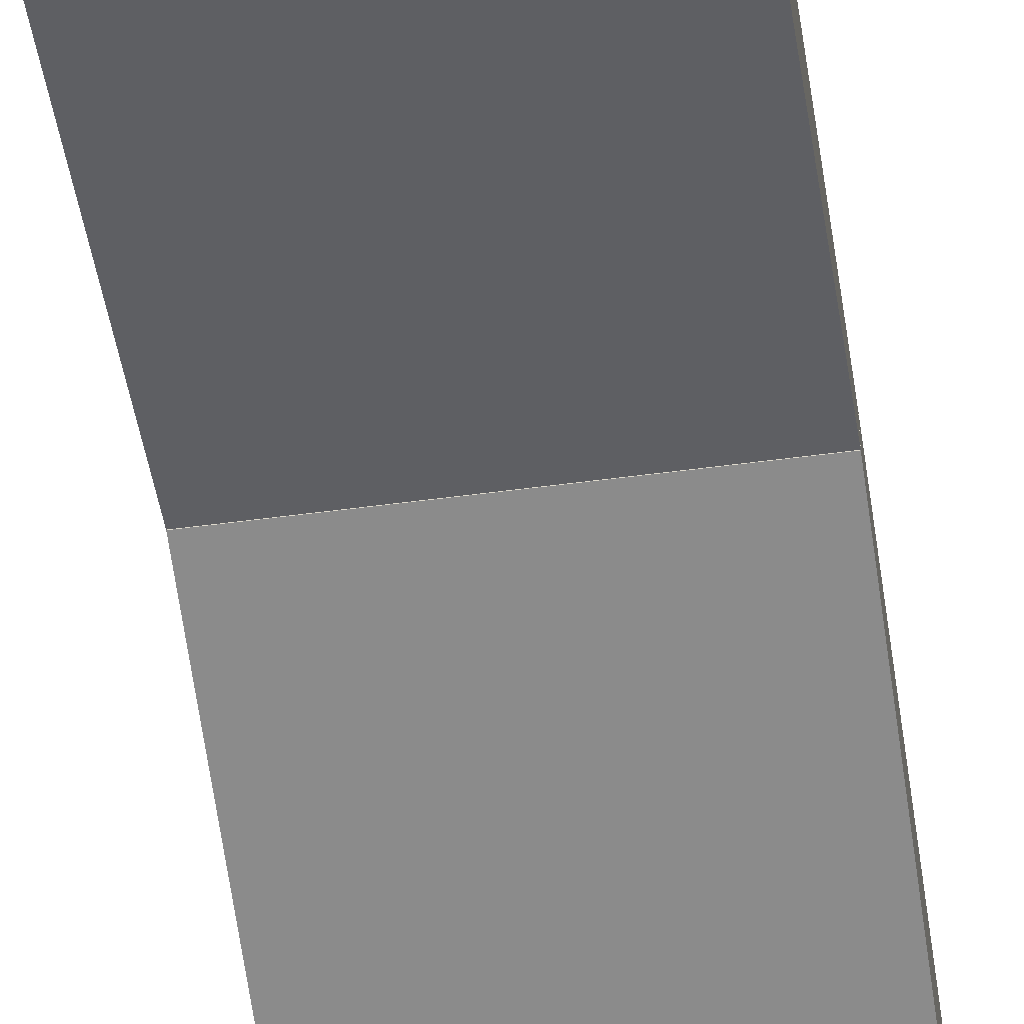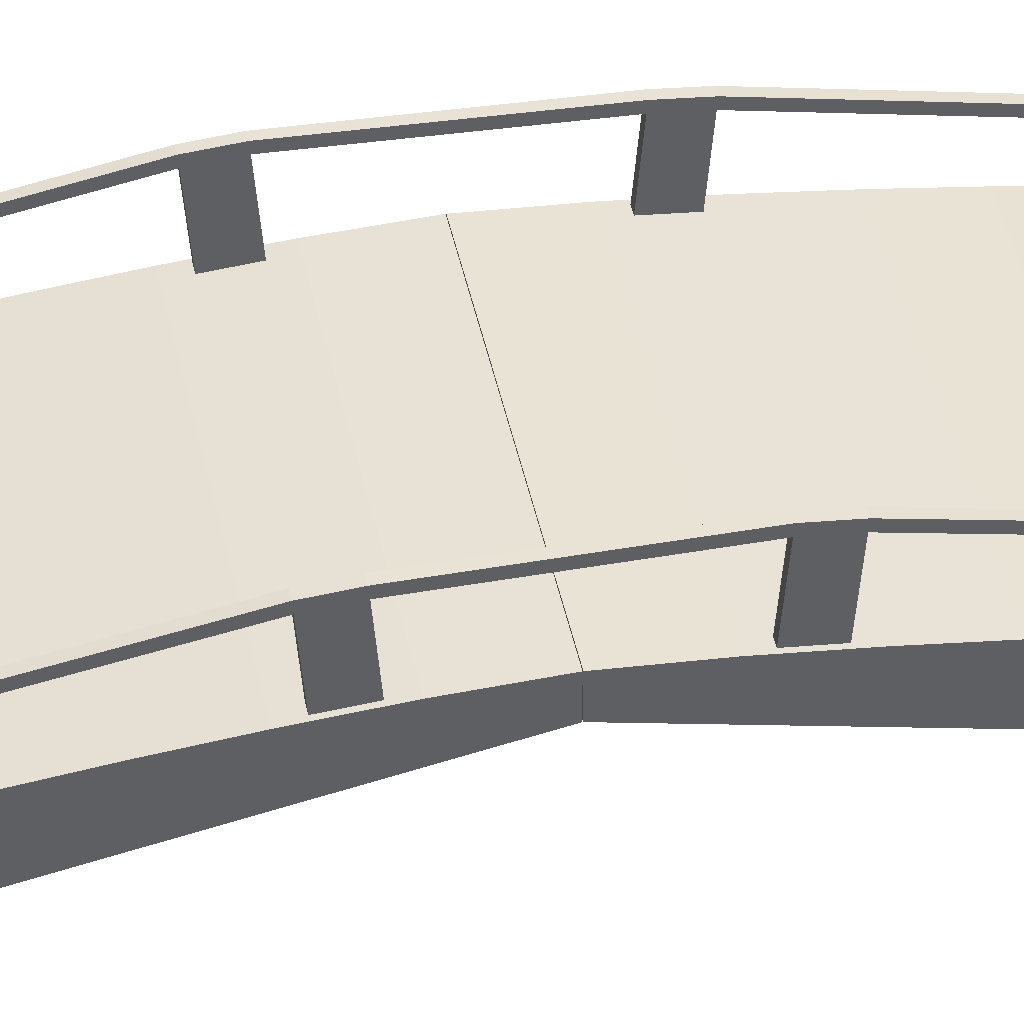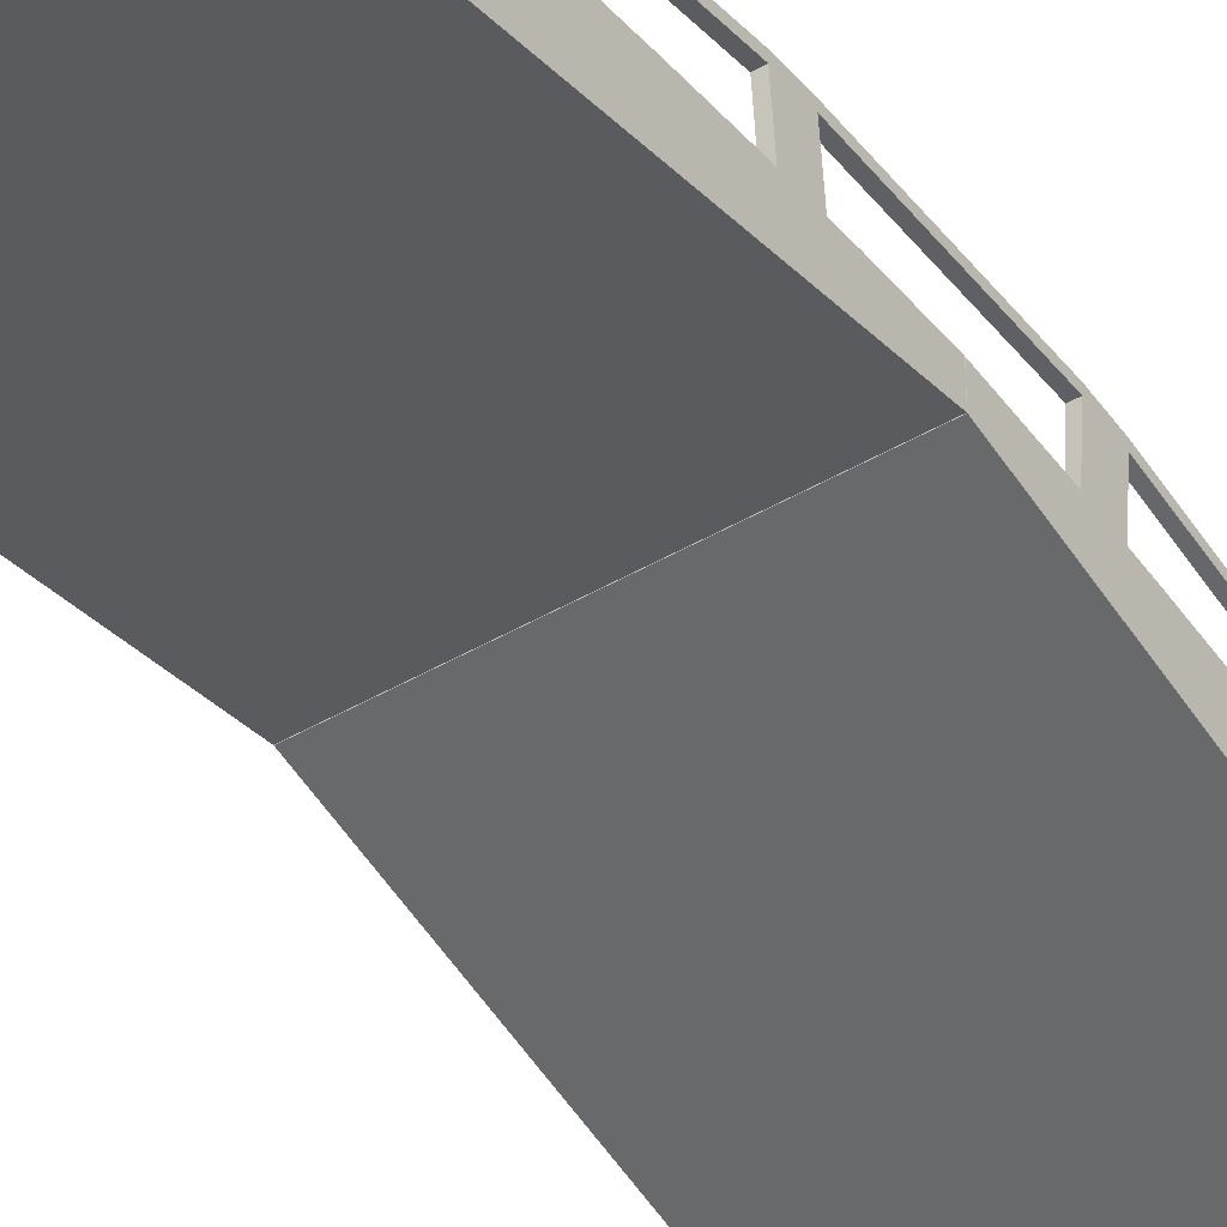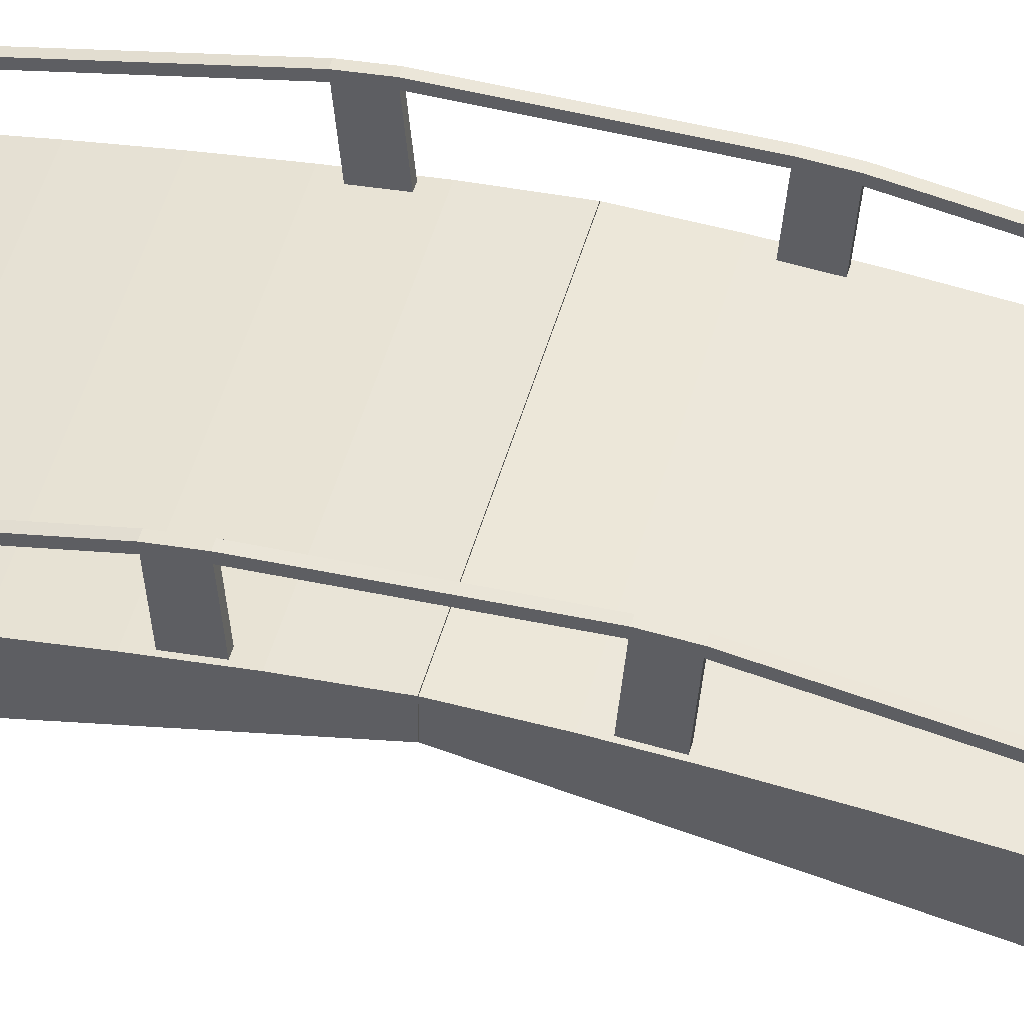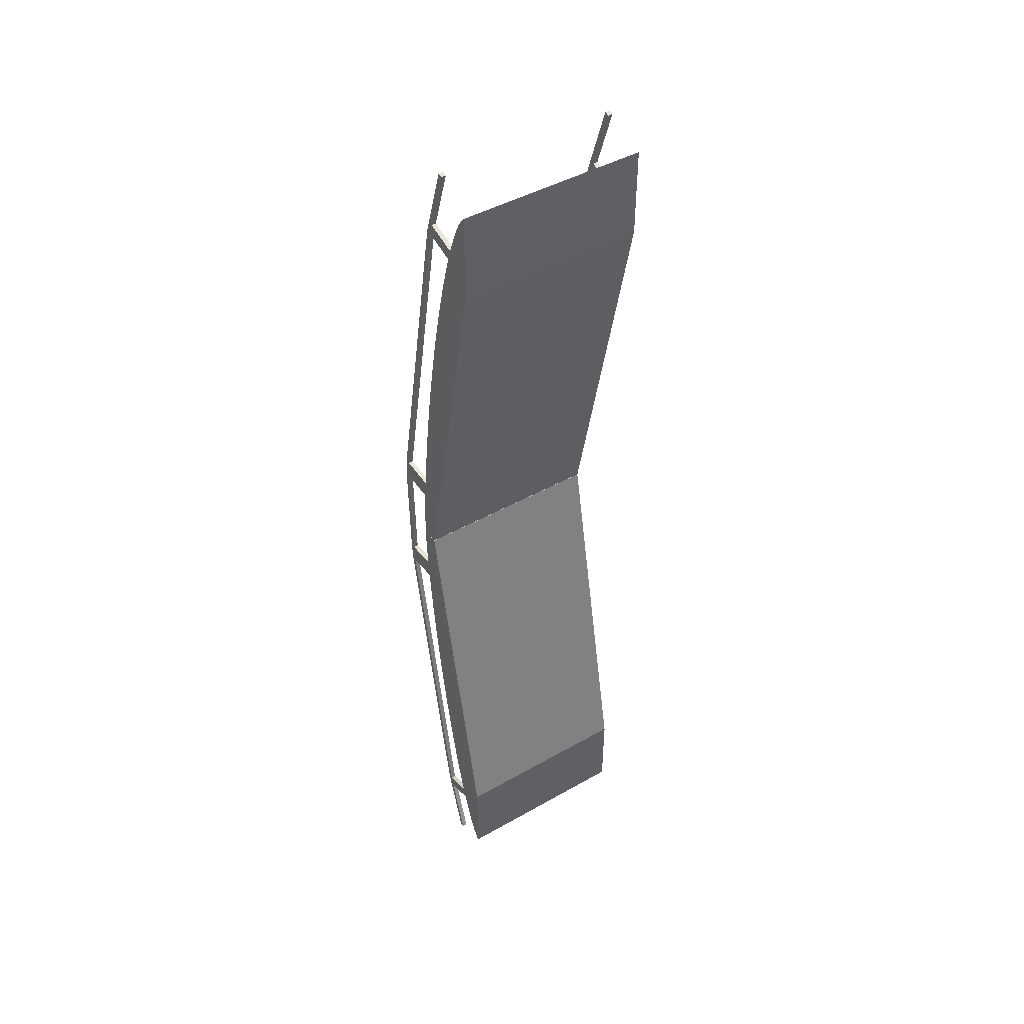
<metadata>
{"format":"obj","ext":"obj","renderer":"f3d","projection":"perspective","resolution":1024,"background":"white","views":[{"elev":-52.8,"azim":8.2,"up":"+Y"},{"elev":41.5,"azim":-101.1,"up":"+Y"},{"elev":-44.0,"azim":34.5,"up":"+Y"},{"elev":46.5,"azim":104.8,"up":"+Y"},{"elev":44.8,"azim":-33.4,"up":"+Z"}]}
</metadata>
<code>
o Cube.001
v -4.4 4.162 1.105
v -4.4 -0.2379 -20.62
v 4.4 4.162 1.105
v 4.4 -0.2379 -20.62
v -4.4 4.162 1.105
v -4.4 -0.2379 -20.62
v -4.4 4.062 -0.8264
v -4.4 3.902 -2.657
v -4.4 3.709 -4.411
v -4.4 3.493 -6.097
v -4.4 3.259 -7.72
v -4.4 3.007 -9.282
v -4.4 2.742 -10.78
v -4.4 2.462 -12.23
v -4.4 2.17 -13.6
v -4.4 1.866 -14.92
v -4.4 1.55 -16.16
v -4.4 1.221 -17.32
v -4.4 0.8795 -18.38
v -4.4 0.5243 -19.33
v -4.4 0.1534 -20.12
v 4.4 -0.2379 -20.62
v 4.4 4.162 1.105
v 4.4 0.1534 -20.12
v 4.4 0.5243 -19.33
v 4.4 0.8795 -18.38
v 4.4 1.221 -17.32
v 4.4 1.55 -16.16
v 4.4 1.866 -14.92
v 4.4 2.17 -13.6
v 4.4 2.462 -12.23
v 4.4 2.742 -10.78
v 4.4 3.007 -9.282
v 4.4 3.259 -7.72
v 4.4 3.493 -6.097
v 4.4 3.709 -4.411
v 4.4 3.902 -2.657
v 4.4 4.062 -0.8264
v -4.4 -0.2379 -16.51
v -4.4 3.331 1.105
v 4.4 3.331 1.105
v 4.4 -0.2379 -16.51
v -3.96 -0.2379 -20.62
v -3.96 4.162 1.105
v -3.96 4.162 1.105
v -3.96 4.062 -0.8264
v -3.96 3.902 -2.657
v -3.96 3.709 -4.411
v -3.96 3.493 -6.097
v -3.96 3.259 -7.72
v -3.96 3.007 -9.282
v -3.96 2.742 -10.78
v -3.96 2.462 -12.23
v -3.96 2.17 -13.6
v -3.96 1.866 -14.92
v -3.96 1.55 -16.16
v -3.96 1.221 -17.32
v -3.96 0.8795 -18.38
v -3.96 0.5243 -19.33
v -3.96 0.1534 -20.12
v -3.96 -0.2379 -20.62
v -3.96 -0.2379 -16.51
v -3.96 3.331 1.105
v 3.982 4.162 1.105
v 3.982 -0.2379 -16.51
v 3.982 -0.2379 -20.62
v 3.982 4.162 1.105
v 3.982 4.062 -0.8264
v 3.982 3.902 -2.657
v 3.982 3.709 -4.411
v 3.982 3.493 -6.097
v 3.982 3.259 -7.72
v 3.982 3.007 -9.282
v 3.982 2.742 -10.78
v 3.982 2.462 -12.23
v 3.982 2.17 -13.6
v 3.982 1.866 -14.92
v 3.982 1.55 -16.16
v 3.982 1.221 -17.32
v 3.982 0.8795 -18.38
v 3.982 0.5243 -19.33
v 3.982 0.1534 -20.12
v 3.982 -0.2379 -20.62
v 3.982 3.331 1.105
v 4.296 3.942 -2.2
v 4.296 4.022 -1.284
v 4.087 4.022 -1.284
v 4.087 3.942 -2.2
v 4.296 5.695 -2.353
v 4.296 5.775 -1.438
v 4.087 5.775 -1.438
v 4.087 5.695 -2.353
v -4.29 4.022 -1.284
v -4.29 3.942 -2.2
v -4.07 4.022 -1.284
v -4.07 3.942 -2.2
v -4.29 5.665 -1.428
v -4.29 5.585 -2.343
v -4.07 5.665 -1.428
v -4.07 5.585 -2.343
v -4.29 1.136 -17.58
v -4.29 0.9649 -18.11
v -4.07 1.136 -17.58
v -4.07 0.9649 -18.11
v -4.29 2.707 -18.09
v -4.29 2.536 -18.62
v -4.07 2.707 -18.09
v -4.07 2.536 -18.62
v 4.295 0.9649 -18.11
v 4.295 1.136 -17.58
v 4.086 1.136 -17.58
v 4.086 0.9649 -18.11
v 4.295 2.536 -18.62
v 4.295 2.707 -18.09
v 4.086 2.707 -18.09
v 4.086 2.536 -18.62
v 4.086 2.536 -18.62
v 4.086 2.707 -18.09
v 4.295 2.707 -18.09
v 4.295 2.536 -18.62
v 4.087 5.914 -2.372
v 4.087 5.994 -1.457
v 4.296 5.994 -1.457
v 4.296 5.914 -2.372
v 4.087 5.914 -2.372
v 4.087 5.994 -1.457
v 4.296 5.994 -1.457
v 4.296 5.914 -2.372
v 4.086 2.746 -18.69
v 4.086 2.916 -18.15
v 4.295 2.916 -18.15
v 4.295 2.746 -18.69
v -4.07 2.916 -18.15
v -4.29 2.916 -18.15
v -4.29 2.746 -18.69
v -4.07 2.746 -18.69
v 4.086 2.746 -18.69
v 4.086 2.955 -18.75
v -4.07 5.885 -1.447
v -4.29 5.885 -1.447
v -4.29 5.804 -2.363
v -4.07 5.804 -2.363
v -4.07 1.596 -21.55
v -4.29 1.596 -21.55
v -4.07 1.806 -21.62
v -4.29 1.806 -21.62
v 4.295 1.596 -21.55
v 4.086 1.596 -21.55
v 4.295 1.806 -21.62
v 4.086 1.806 -21.62
v 4.4 4.162 1.116
v 4.4 -0.2379 22.84
v -4.4 4.162 1.116
v -4.4 -0.2379 22.84
v 4.4 4.162 1.116
v 4.4 -0.2379 22.84
v 4.4 4.062 3.047
v 4.4 3.902 4.878
v 4.4 3.709 6.632
v 4.4 3.493 8.318
v 4.4 3.259 9.941
v 4.4 3.007 11.5
v 4.4 2.742 13
v 4.4 2.462 14.45
v 4.4 2.17 15.82
v 4.4 1.866 17.14
v 4.4 1.55 18.38
v 4.4 1.221 19.54
v 4.4 0.8795 20.6
v 4.4 0.5243 21.55
v 4.4 0.1534 22.34
v -4.4 -0.2379 22.84
v -4.4 4.162 1.116
v -4.4 0.1534 22.34
v -4.4 0.5243 21.55
v -4.4 0.8795 20.6
v -4.4 1.221 19.54
v -4.4 1.55 18.38
v -4.4 1.866 17.14
v -4.4 2.17 15.82
v -4.4 2.462 14.45
v -4.4 2.742 13
v -4.4 3.007 11.5
v -4.4 3.259 9.941
v -4.4 3.493 8.318
v -4.4 3.709 6.632
v -4.4 3.902 4.878
v -4.4 4.062 3.048
v 4.4 -0.2379 18.73
v 4.4 3.331 1.116
v -4.4 3.331 1.116
v -4.4 -0.2379 18.73
v 3.96 -0.2379 22.84
v 3.96 4.162 1.116
v 3.96 4.162 1.116
v 3.96 4.062 3.048
v 3.96 3.902 4.878
v 3.96 3.709 6.632
v 3.96 3.493 8.318
v 3.96 3.259 9.941
v 3.96 3.007 11.5
v 3.96 2.742 13
v 3.96 2.462 14.45
v 3.96 2.17 15.82
v 3.96 1.866 17.14
v 3.96 1.55 18.38
v 3.96 1.221 19.54
v 3.96 0.8795 20.6
v 3.96 0.5243 21.55
v 3.96 0.1534 22.34
v 3.96 -0.2379 22.84
v 3.96 -0.2379 18.73
v 3.96 3.331 1.116
v -3.982 4.162 1.116
v -3.982 -0.2379 18.73
v -3.982 -0.2379 22.84
v -3.982 4.162 1.116
v -3.982 4.062 3.047
v -3.982 3.902 4.878
v -3.982 3.709 6.632
v -3.982 3.493 8.318
v -3.982 3.259 9.941
v -3.982 3.007 11.5
v -3.982 2.742 13
v -3.982 2.462 14.45
v -3.982 2.17 15.82
v -3.982 1.866 17.14
v -3.982 1.55 18.38
v -3.982 1.221 19.54
v -3.982 0.8795 20.6
v -3.982 0.5243 21.55
v -3.982 0.1534 22.34
v -3.982 -0.2379 22.84
v -3.982 3.331 1.116
v -4.295 3.942 4.421
v -4.295 4.022 3.505
v -4.087 4.022 3.505
v -4.087 3.942 4.421
v -4.295 5.695 4.574
v -4.295 5.775 3.659
v -4.087 5.775 3.659
v -4.087 5.695 4.574
v 4.29 4.022 3.505
v 4.29 3.942 4.421
v 4.07 4.022 3.505
v 4.07 3.942 4.421
v 4.29 5.665 3.649
v 4.29 5.585 4.564
v 4.07 5.665 3.649
v 4.07 5.585 4.564
v 4.29 1.136 19.8
v 4.29 0.9649 20.34
v 4.07 1.136 19.8
v 4.07 0.9649 20.34
v 4.29 2.707 20.31
v 4.29 2.536 20.84
v 4.07 2.707 20.31
v 4.07 2.536 20.84
v -4.295 0.9649 20.34
v -4.295 1.136 19.8
v -4.087 1.136 19.8
v -4.087 0.9649 20.34
v -4.295 2.536 20.84
v -4.295 2.707 20.31
v -4.087 2.707 20.31
v -4.087 2.536 20.84
v -4.087 2.536 20.84
v -4.087 2.707 20.31
v -4.295 2.707 20.31
v -4.295 2.536 20.84
v -4.087 5.914 4.593
v -4.087 5.994 3.678
v -4.295 5.994 3.678
v -4.295 5.914 4.593
v -4.087 5.914 4.593
v -4.087 5.994 3.678
v -4.295 5.994 3.678
v -4.295 5.914 4.593
v -4.087 2.746 20.91
v -4.087 2.916 20.37
v -4.295 2.916 20.37
v -4.295 2.746 20.91
v 4.07 2.916 20.37
v 4.29 2.916 20.37
v 4.29 2.746 20.91
v 4.07 2.746 20.91
v -4.087 2.746 20.91
v -4.087 2.955 20.97
v 4.07 5.885 3.668
v 4.29 5.885 3.668
v 4.29 5.804 4.584
v 4.07 5.804 4.584
v 4.07 1.596 23.77
v 4.29 1.596 23.77
v 4.07 1.806 23.84
v 4.29 1.806 23.84
v -4.295 1.596 23.77
v -4.087 1.596 23.77
v -4.295 1.806 23.84
v -4.087 1.806 23.84
f 67 3 23 64
f 4 22 24 25 26 27 28 29 30 31 32 33 34 35 36 37 38 23 3 41 42
f 66 83 22 4
f 39 40 1 5 7 8 9 10 11 12 13 14 15 16 17 18 19 20 21 6 2
f 64 23 38 68
f 37 69 88 85
f 69 37 36 70
f 70 36 35 71
f 71 35 34 72
f 72 34 33 73
f 73 33 32 74
f 74 32 31 75
f 75 31 30 76
f 76 30 29 77
f 77 29 28 78
f 78 28 27 79
f 79 27 110 111
f 80 26 25 81
f 81 25 24 82
f 82 24 22 83
f 62 39 2 43
f 65 42 41 84
f 63 44 1 40
f 84 67 44 63
f 39 62 63 40
f 65 62 43 66
f 21 60 61 6
f 20 59 60 21
f 19 58 59 20
f 58 19 102 104
f 17 56 57 18
f 16 55 56 17
f 15 54 55 16
f 14 53 54 15
f 13 52 53 14
f 12 51 52 13
f 11 50 51 12
f 10 49 50 11
f 9 48 49 10
f 8 47 48 9
f 47 8 94 96
f 5 45 46 7
f 2 6 61 43
f 1 44 45 5
f 42 65 66 4
f 41 3 67 84
f 62 65 84 63
f 60 82 83 61
f 59 81 82 60
f 58 80 81 59
f 57 79 80 58
f 56 78 79 57
f 55 77 78 56
f 54 76 77 55
f 53 75 76 54
f 52 74 75 53
f 51 73 74 52
f 50 72 73 51
f 49 71 72 50
f 48 70 71 49
f 47 69 70 48
f 46 68 69 47
f 45 64 68 46
f 43 61 83 66
f 44 67 64 45
f 88 87 91 92
f 69 68 87 88
f 38 37 85 86
f 68 38 86 87
f 89 92 121 124
f 87 86 90 91
f 85 88 92 89
f 86 85 89 90
f 95 96 100 99
f 8 7 93 94
f 46 47 96 95
f 7 46 95 93
f 99 100 142 139
f 94 93 97 98
f 96 94 98 100
f 93 95 99 97
f 103 104 108 107
f 19 18 101 102
f 57 58 104 103
f 18 57 103 101
f 108 106 144 143
f 102 101 105 106
f 104 102 106 108
f 101 103 107 105
f 109 112 116 113
f 26 80 112 109
f 80 79 111 112
f 27 26 109 110
f 123 124 128 127
f 110 109 113 114
f 112 111 115 116
f 111 110 114 115
f 132 120 147 149
f 90 89 124 123
f 122 123 127 126
f 91 90 123 122
f 126 127 128 125
f 92 91 122 121
f 116 115 118 117
f 115 114 119 118
f 124 121 125 128
f 121 122 126 125
f 113 116 117 120
f 114 113 120 119
f 130 131 132 129
f 118 119 131 130
f 119 120 132 131
f 117 118 130 129
f 130 131 128 125
f 118 119 89 92
f 130 118 92 121
f 119 131 124 89
f 134 133 136 135
f 105 107 133 134
f 107 108 136 133
f 106 105 134 135
f 117 129 138 137
f 140 139 142 141
f 98 97 140 141
f 100 98 141 142
f 97 99 139 140
f 141 142 133 134
f 142 100 107 133
f 98 141 134 105
f 105 107 100 98
f 143 144 146 145
f 136 108 143 145
f 135 136 145 146
f 106 135 146 144
f 147 148 150 149
f 129 132 149 150
f 120 117 148 147
f 117 129 150 148
f 289 290 127 126
f 277 276 139 140
f 240 241 99 97
f 273 240 97 140
f 241 272 139 99
f 249 247 90 91
f 247 290 123 90
f 289 249 91 122
f 217 153 173 214
f 154 172 174 175 176 177 178 179 180 181 182 183 184 185 186 187 188 173 153 191 192
f 216 233 172 154
f 189 190 151 155 157 158 159 160 161 162 163 164 165 166 167 168 169 170 171 156 152
f 214 173 188 218
f 187 219 238 235
f 219 187 186 220
f 220 186 185 221
f 221 185 184 222
f 222 184 183 223
f 223 183 182 224
f 224 182 181 225
f 225 181 180 226
f 226 180 179 227
f 227 179 178 228
f 228 178 177 229
f 229 177 260 261
f 230 176 175 231
f 231 175 174 232
f 232 174 172 233
f 212 189 152 193
f 215 192 191 234
f 213 194 151 190
f 234 217 194 213
f 189 212 213 190
f 215 212 193 216
f 171 210 211 156
f 170 209 210 171
f 169 208 209 170
f 208 169 252 254
f 167 206 207 168
f 166 205 206 167
f 165 204 205 166
f 164 203 204 165
f 163 202 203 164
f 162 201 202 163
f 161 200 201 162
f 160 199 200 161
f 159 198 199 160
f 158 197 198 159
f 197 158 244 246
f 155 195 196 157
f 152 156 211 193
f 151 194 195 155
f 192 215 216 154
f 191 153 217 234
f 212 215 234 213
f 210 232 233 211
f 209 231 232 210
f 208 230 231 209
f 207 229 230 208
f 206 228 229 207
f 205 227 228 206
f 204 226 227 205
f 203 225 226 204
f 202 224 225 203
f 201 223 224 202
f 200 222 223 201
f 199 221 222 200
f 198 220 221 199
f 197 219 220 198
f 196 218 219 197
f 195 214 218 196
f 193 211 233 216
f 194 217 214 195
f 238 237 241 242
f 219 218 237 238
f 188 187 235 236
f 218 188 236 237
f 239 242 271 274
f 237 236 240 241
f 235 238 242 239
f 236 235 239 240
f 245 246 250 249
f 158 157 243 244
f 196 197 246 245
f 157 196 245 243
f 249 250 292 289
f 244 243 247 248
f 246 244 248 250
f 243 245 249 247
f 253 254 258 257
f 169 168 251 252
f 207 208 254 253
f 168 207 253 251
f 258 256 294 293
f 252 251 255 256
f 254 252 256 258
f 251 253 257 255
f 259 262 266 263
f 176 230 262 259
f 230 229 261 262
f 177 176 259 260
f 273 274 278 277
f 260 259 263 264
f 262 261 265 266
f 261 260 264 265
f 282 270 297 299
f 240 239 274 273
f 272 273 277 276
f 241 240 273 272
f 276 277 278 275
f 242 241 272 271
f 266 265 268 267
f 265 264 269 268
f 274 271 275 278
f 271 272 276 275
f 263 266 267 270
f 264 263 270 269
f 280 281 282 279
f 268 269 281 280
f 269 270 282 281
f 267 268 280 279
f 280 281 278 275
f 268 269 239 242
f 280 268 242 271
f 269 281 274 239
f 284 283 286 285
f 255 257 283 284
f 257 258 286 283
f 256 255 284 285
f 267 279 288 287
f 290 289 292 291
f 248 247 290 291
f 250 248 291 292
f 247 249 289 290
f 291 292 283 284
f 292 250 257 283
f 248 291 284 255
f 255 257 250 248
f 293 294 296 295
f 286 258 293 295
f 285 286 295 296
f 256 285 296 294
f 297 298 300 299
f 279 282 299 300
f 270 267 298 297
f 267 279 300 298

</code>
